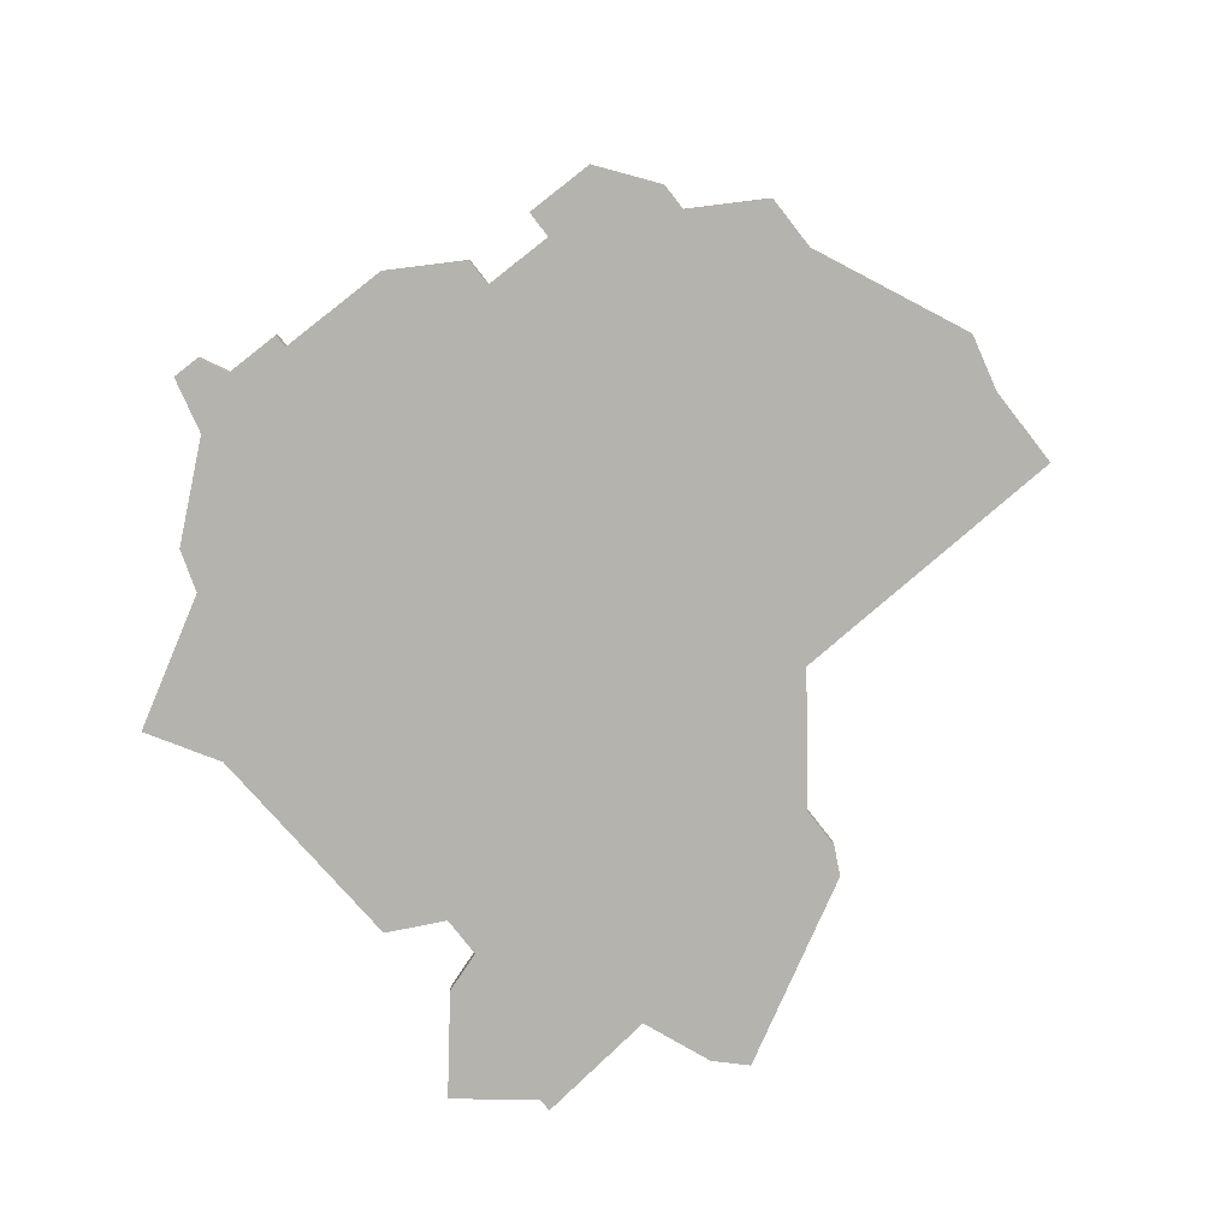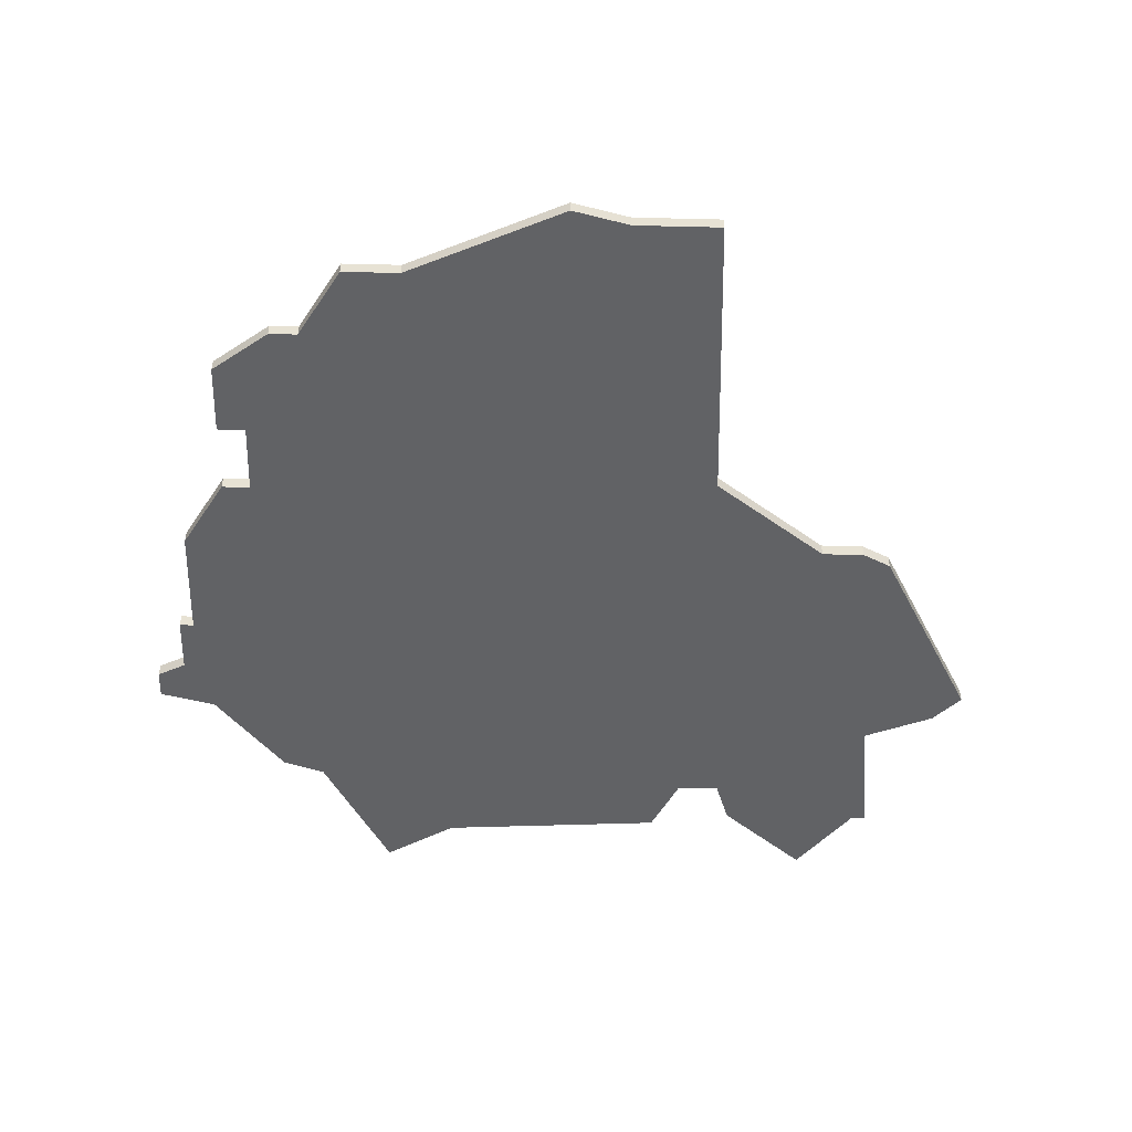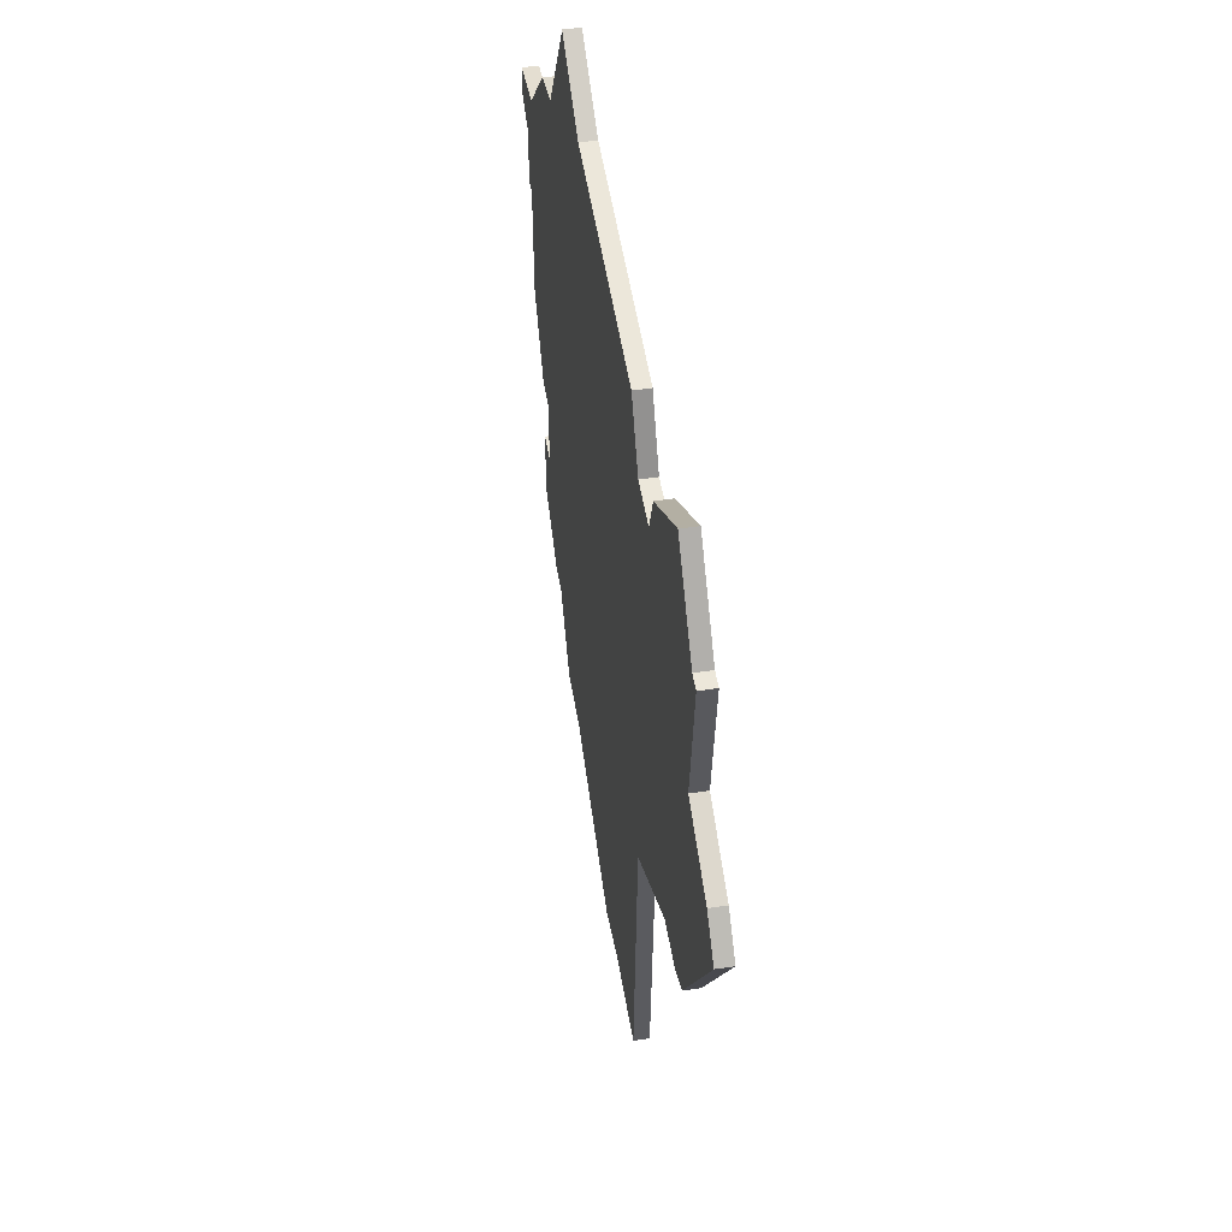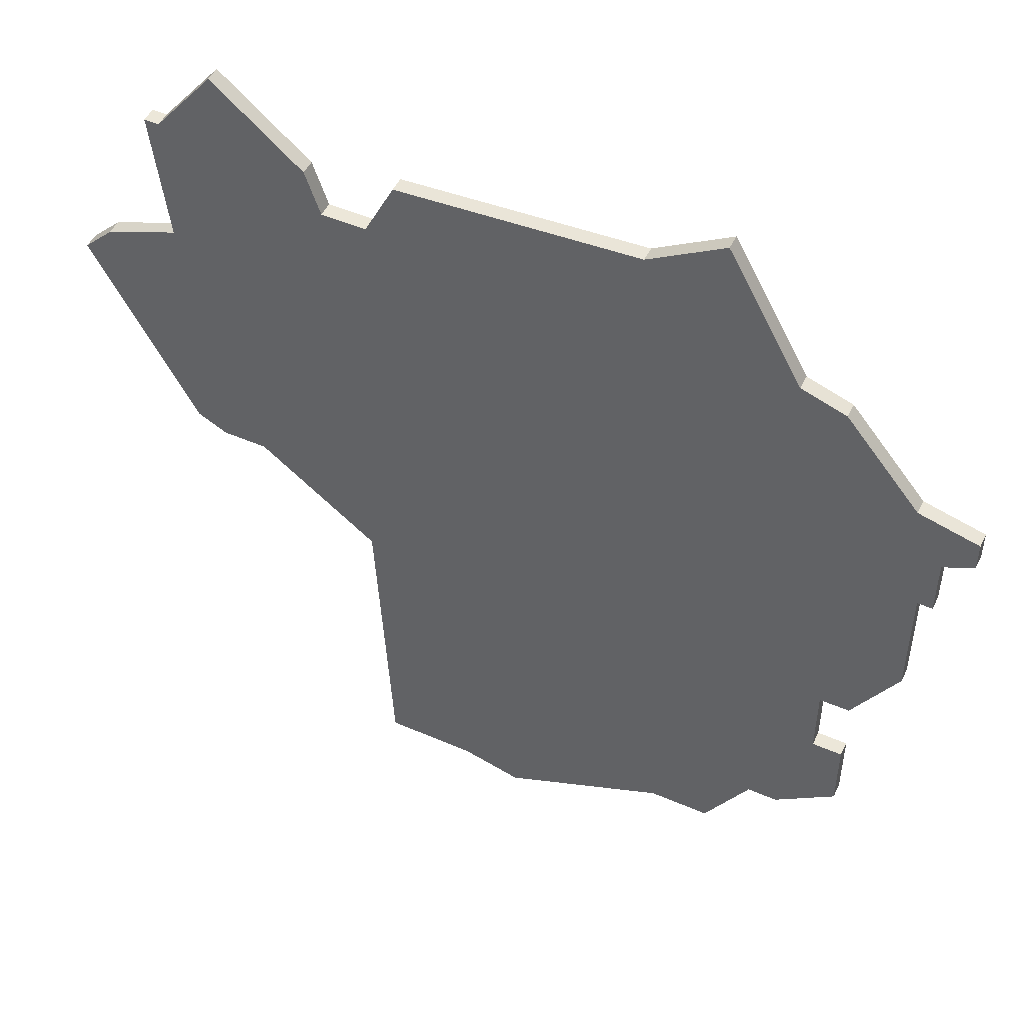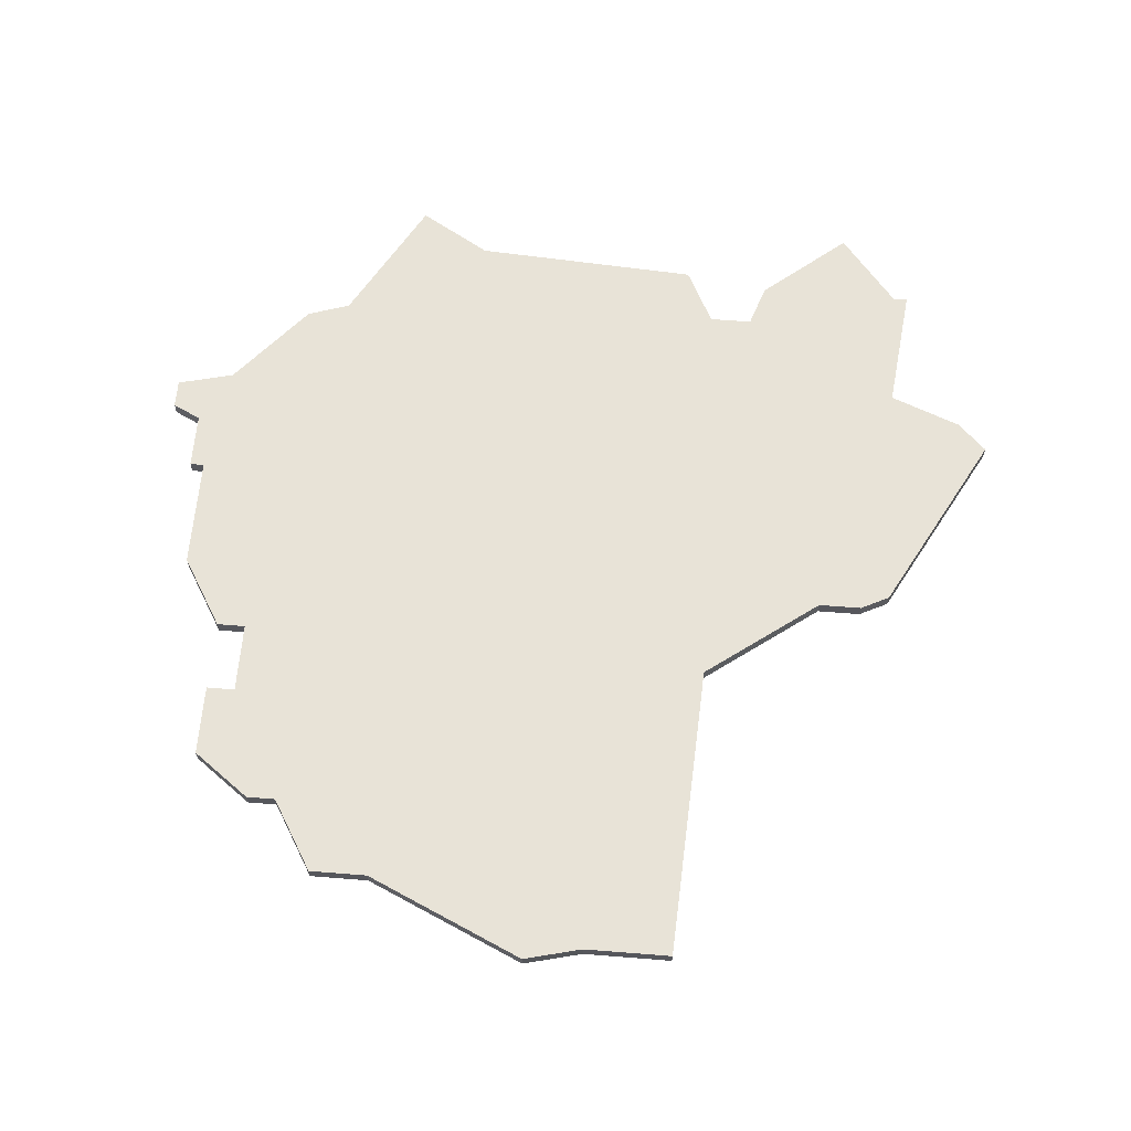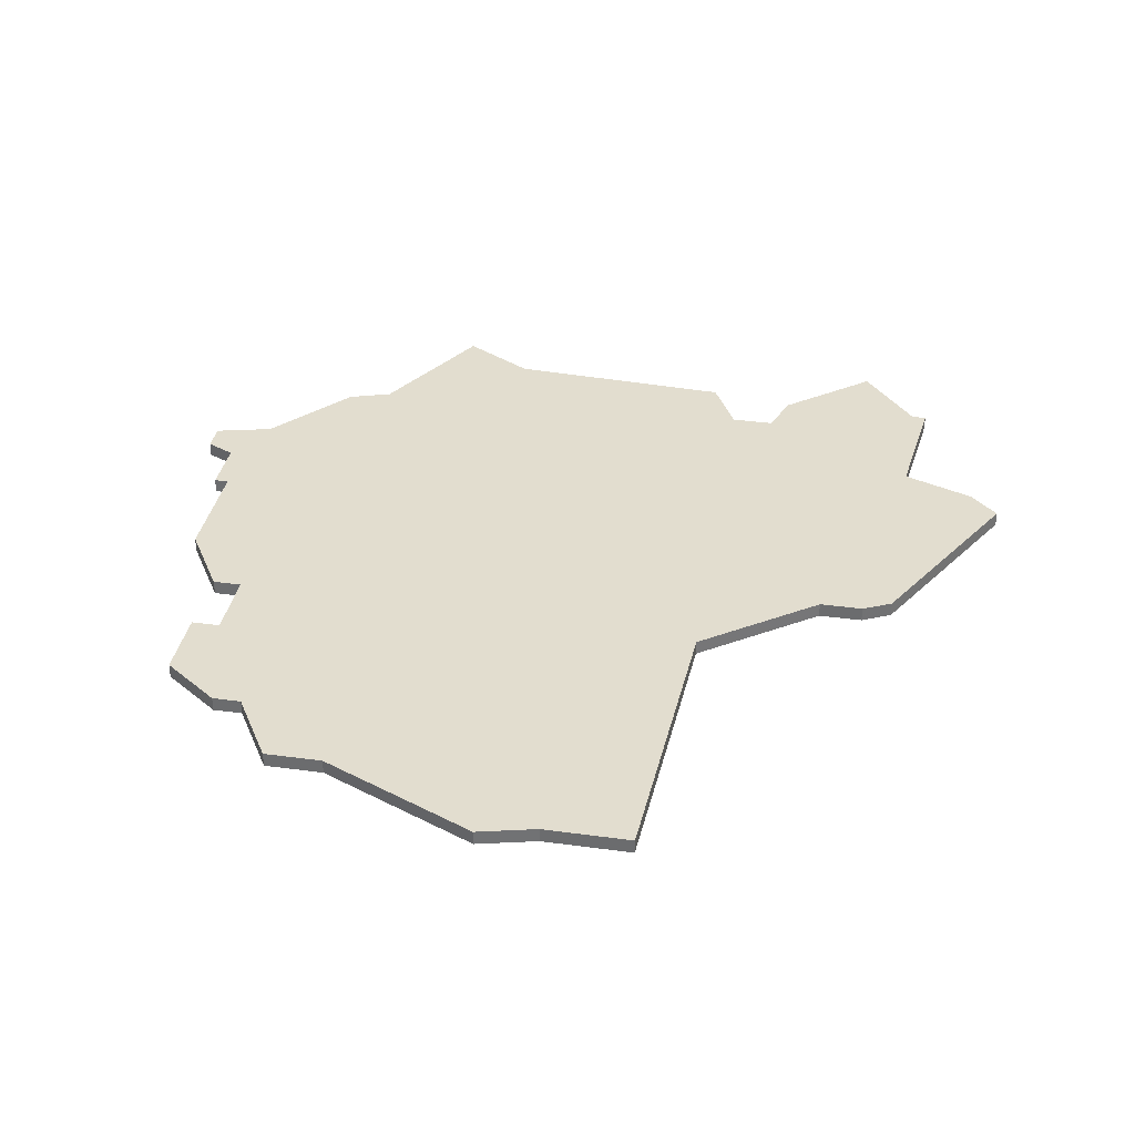
<metadata>
{"format":"obj","ext":"obj","renderer":"f3d","projection":"perspective","resolution":1024,"background":"white","views":[{"elev":-79.9,"azim":-52.0,"up":"+Z"},{"elev":-50.6,"azim":-1.5,"up":"+Z"},{"elev":51.2,"azim":80.7,"up":"+Y"},{"elev":49.9,"azim":-154.5,"up":"+Y"},{"elev":62.4,"azim":4.6,"up":"+Z"},{"elev":34.8,"azim":10.3,"up":"+Z"}]}
</metadata>
<code>
v 2122 -1472 0
v 2122 -1472 1
v 2122 -1523 0
v 2122 -1523 1
v 2097 -1519 0
v 2097 -1519 1
v 2088 -1506 0
v 2088 -1506 1
v 2088 -1509 0
v 2088 -1509 1
v 2088 -1501 0
v 2088 -1501 1
v 2088 -1511 0
v 2088 -1511 1
v 2104 -1467 0
v 2104 -1467 1
v 2137 -1469 0
v 2137 -1469 1
v 2112 -1524 0
v 2112 -1524 1
v 2120 -1468 0
v 2120 -1468 1
v 2136 -1495 0
v 2136 -1495 1
v 2136 -1469 0
v 2136 -1469 1
v 2136 -1478 0
v 2136 -1478 1
v 2086 -1480 0
v 2086 -1480 1
v 2094 -1514 0
v 2094 -1514 1
v 2094 -1473 0
v 2094 -1473 1
v 2143 -1482 0
v 2143 -1482 1
v 2085 -1496 0
v 2085 -1496 1
v 2085 -1488 0
v 2085 -1488 1
v 2126 -1469 0
v 2126 -1469 1
v 2101 -1519 0
v 2101 -1519 1
v 2134 -1496 0
v 2134 -1496 1
v 2084 -1488 0
v 2084 -1488 1
v 2084 -1484 0
v 2084 -1484 1
v 2092 -1514 0
v 2092 -1514 1
v 2125 -1472 0
v 2125 -1472 1
v 2141 -1480 0
v 2141 -1480 1
v 2116 -1523 0
v 2116 -1523 1
v 2091 -1474 0
v 2091 -1474 1
v 2099 -1464 0
v 2099 -1464 1
v 2132 -1464 0
v 2132 -1464 1
v 2082 -1481 0
v 2082 -1481 1
v 2082 -1483 0
v 2082 -1483 1
v 2090 -1506 0
v 2090 -1506 1
v 2090 -1501 0
v 2090 -1501 1
v 2123 -1502 0
v 2123 -1502 1
v 2131 -1496 0
v 2131 -1496 1
f 51 13 9
f 7 69 9
f 71 31 69
f 51 69 31
f 31 71 73
f 33 73 71
f 9 69 51
f 37 71 11
f 39 47 49
f 65 49 67
f 29 49 65
f 49 29 39
f 33 39 29
f 29 59 33
f 33 71 39
f 39 71 37
f 61 15 33
f 31 43 5
f 43 57 19
f 3 57 73
f 43 73 57
f 75 73 1
f 27 23 75
f 45 75 23
f 73 33 1
f 55 35 23
f 53 75 1
f 15 21 1
f 41 25 53
f 15 1 33
f 53 27 75
f 25 41 63
f 27 25 17
f 27 53 25
f 27 55 23
f 43 31 73
f 10 14 52
f 10 70 8
f 70 32 72
f 32 70 52
f 74 72 32
f 72 74 34
f 52 70 10
f 12 72 38
f 50 48 40
f 68 50 66
f 66 50 30
f 40 30 50
f 30 40 34
f 34 60 30
f 40 72 34
f 38 72 40
f 34 16 62
f 6 44 32
f 20 58 44
f 74 58 4
f 58 74 44
f 2 74 76
f 76 24 28
f 24 76 46
f 2 34 74
f 24 36 56
f 2 76 54
f 2 22 16
f 54 26 42
f 34 2 16
f 76 28 54
f 64 42 26
f 18 26 28
f 26 54 28
f 24 56 28
f 74 32 44
f 34 62 33
f 33 62 61
f 60 34 59
f 59 34 33
f 30 60 29
f 29 60 59
f 66 30 65
f 65 30 29
f 68 66 67
f 67 66 65
f 50 68 49
f 49 68 67
f 48 50 47
f 47 50 49
f 40 48 39
f 39 48 47
f 38 40 37
f 37 40 39
f 12 38 11
f 11 38 37
f 72 12 71
f 71 12 11
f 70 72 69
f 69 72 71
f 8 70 7
f 7 70 69
f 10 8 9
f 9 8 7
f 14 10 13
f 13 10 9
f 52 14 51
f 51 14 13
f 32 52 31
f 31 52 51
f 6 32 5
f 5 32 31
f 44 6 43
f 43 6 5
f 20 44 19
f 19 44 43
f 58 20 57
f 57 20 19
f 4 58 3
f 3 58 57
f 74 4 73
f 73 4 3
f 76 74 75
f 75 74 73
f 46 76 45
f 45 76 75
f 24 46 23
f 23 46 45
f 36 24 35
f 35 24 23
f 56 36 55
f 55 36 35
f 28 56 27
f 27 56 55
f 18 28 17
f 17 28 27
f 26 18 25
f 25 18 17
f 64 26 63
f 63 26 25
f 42 64 41
f 41 64 63
f 54 42 53
f 53 42 41
f 2 54 1
f 1 54 53
f 22 2 21
f 21 2 1
f 62 16 61
f 61 16 15
f 16 22 15
f 15 22 21

</code>
